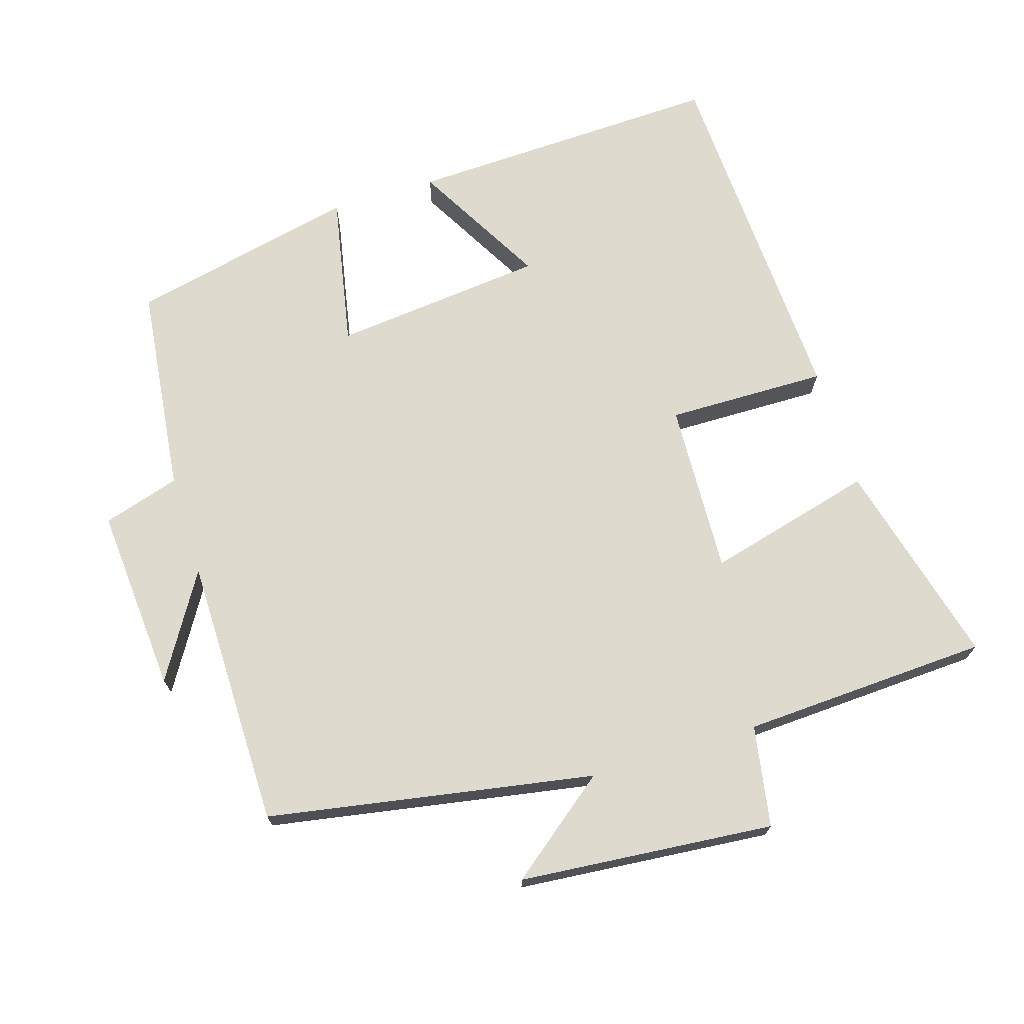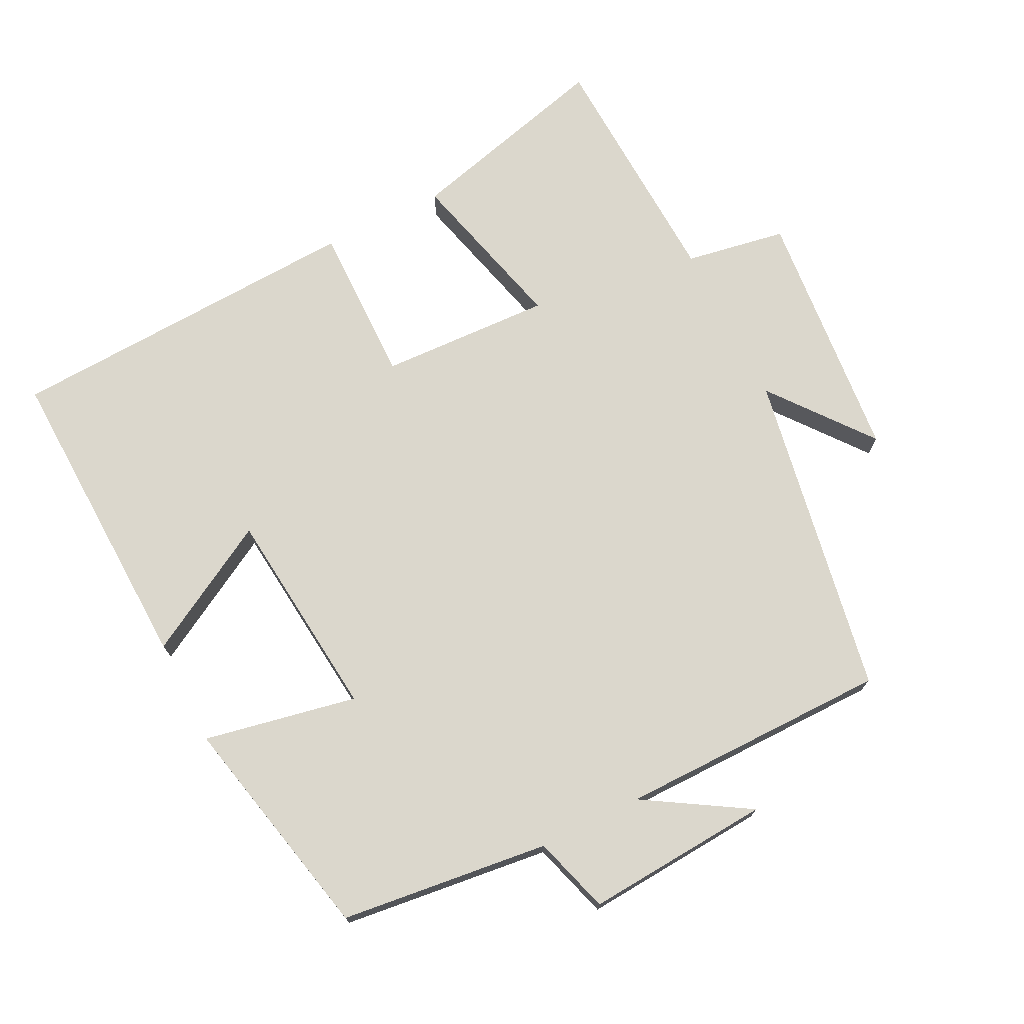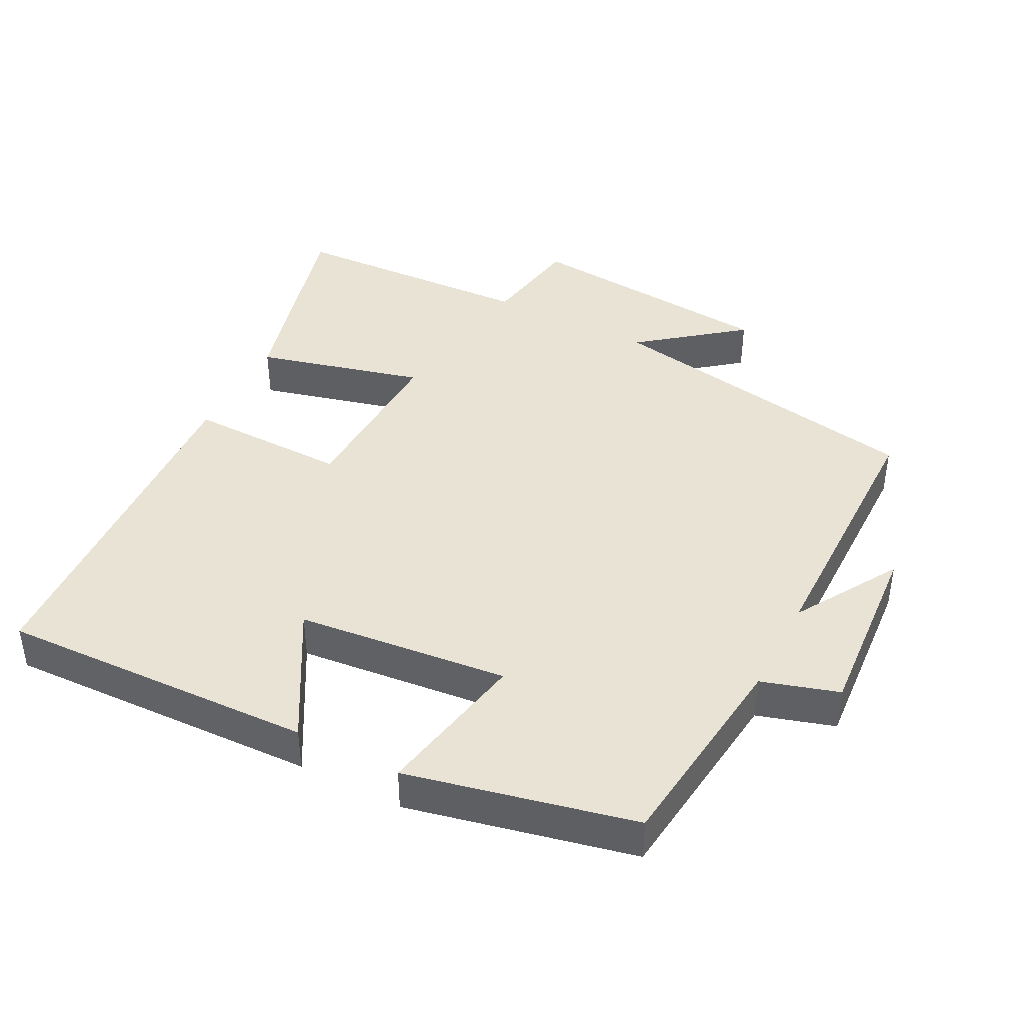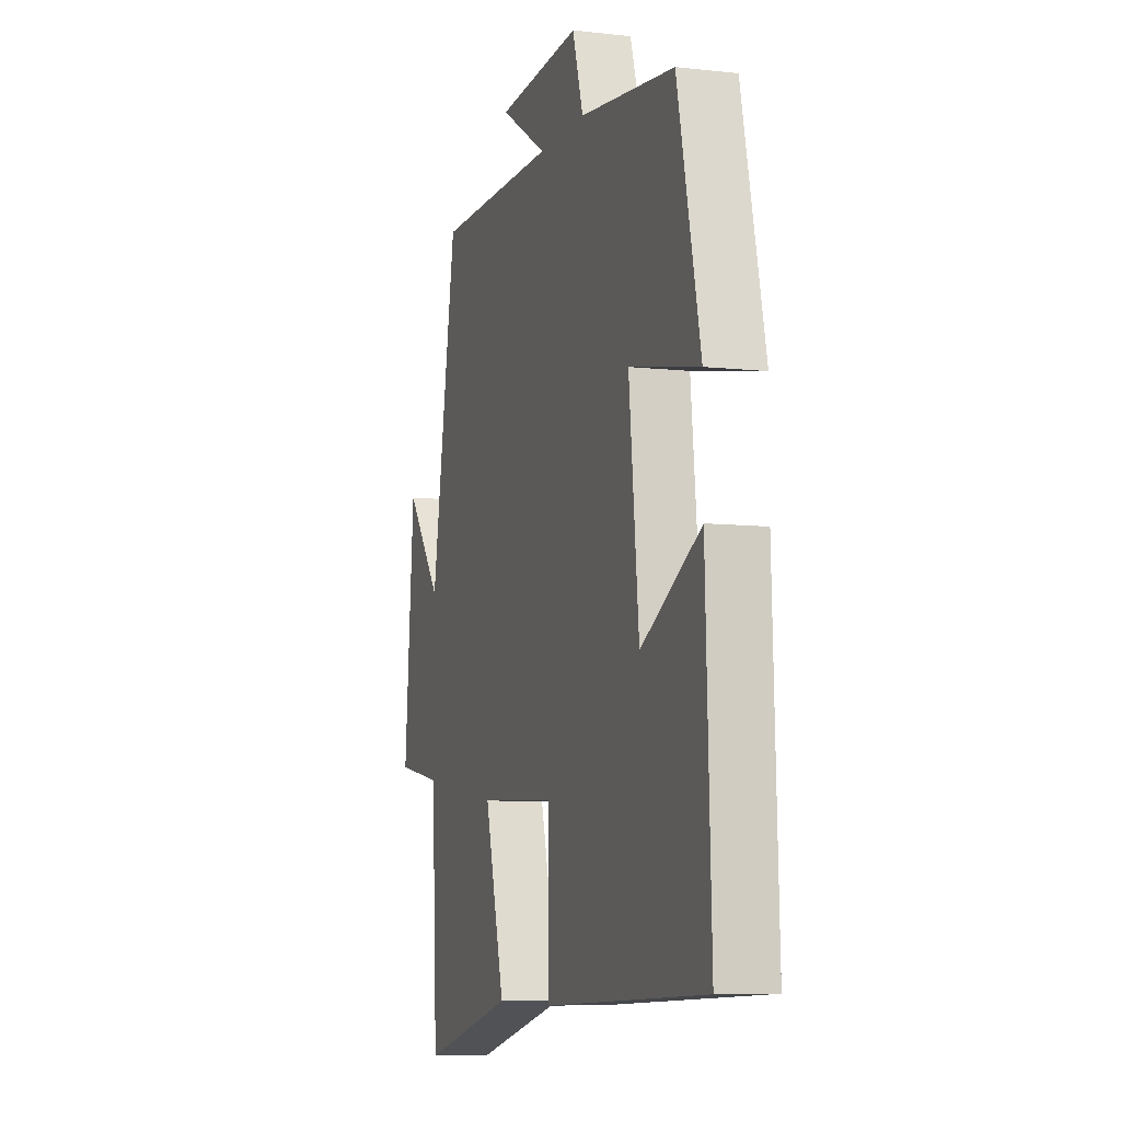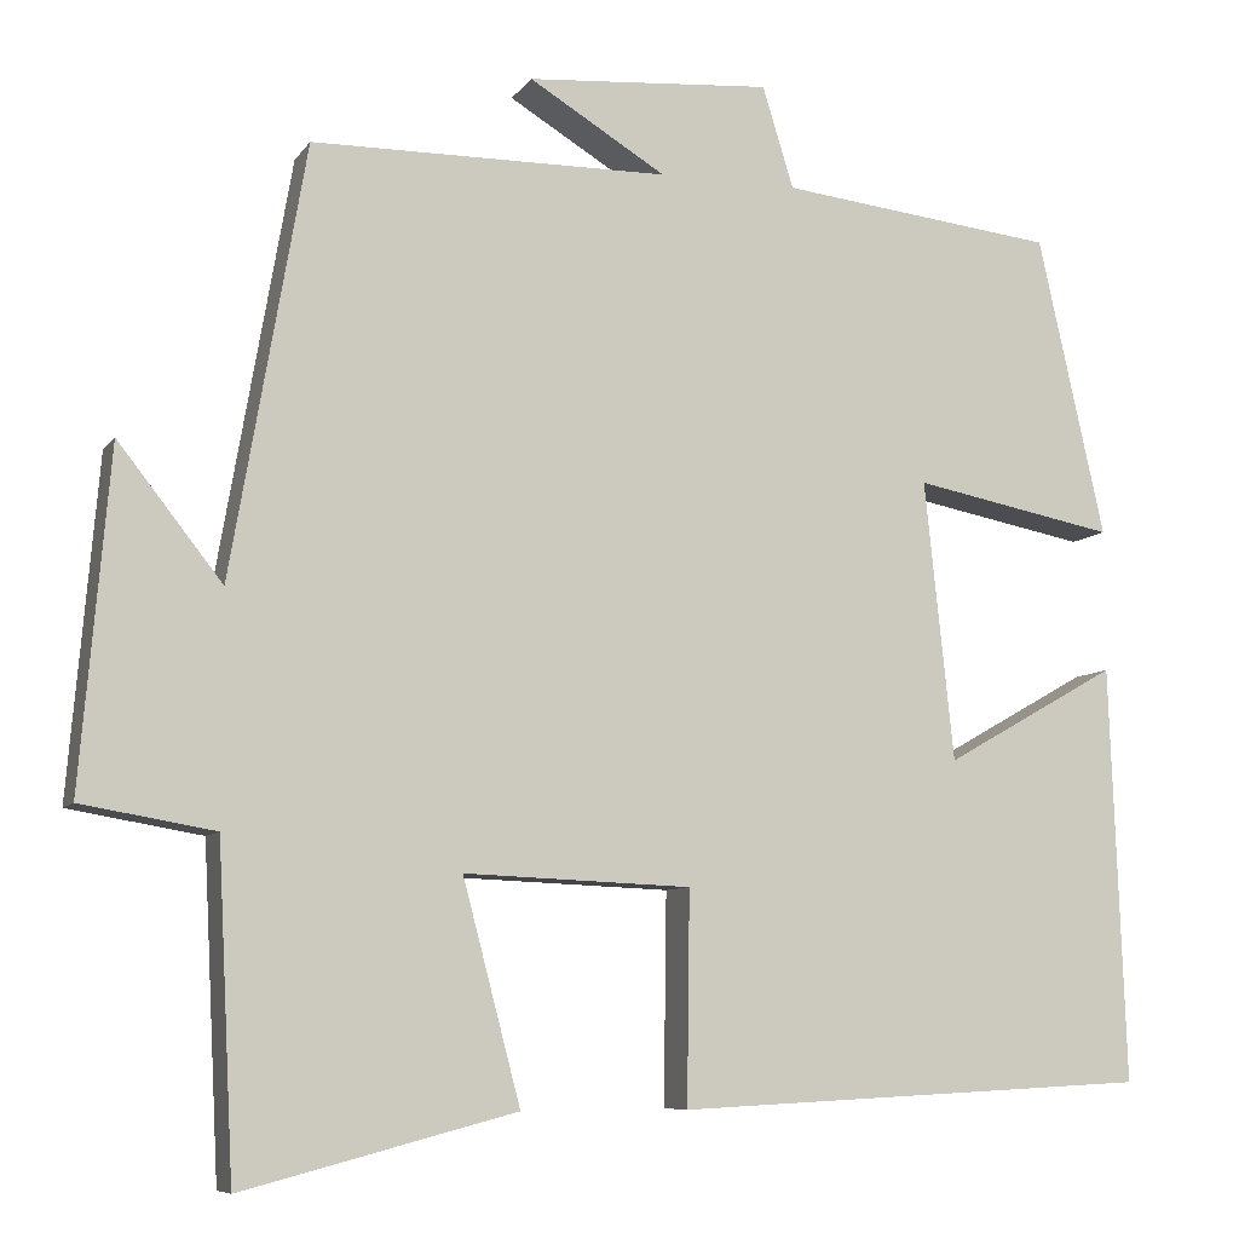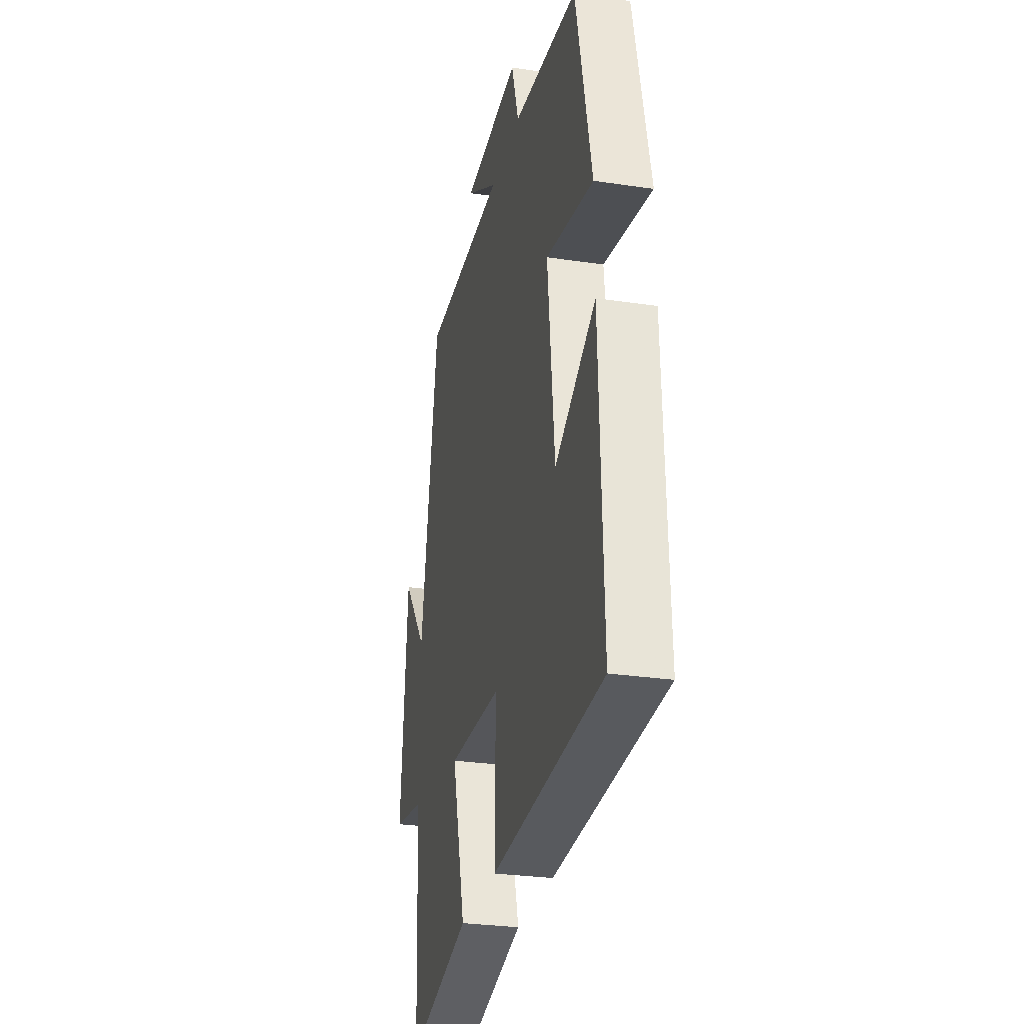
<metadata>
{"format":"obj","ext":"obj","renderer":"f3d","projection":"perspective","resolution":1024,"background":"white","views":[{"elev":71.1,"azim":72.9,"up":"+Y"},{"elev":73.3,"azim":-26.5,"up":"+Y"},{"elev":42.1,"azim":-62.7,"up":"+Y"},{"elev":-7.5,"azim":-107.9,"up":"+Z"},{"elev":-7.9,"azim":160.5,"up":"+Z"},{"elev":-28.2,"azim":-102.8,"up":"+Z"}]}
</metadata>
<code>
v 0.418 0.07 0.497
v 0.5 0.07 0.026
v 0.614 0.07 0.171
v 0.646 0.07 -0.197
v 0.5 0.07 -0.222
v 0.482 0.07 -0.578
v 0.184 0.07 -0.5
v 0.247 0.07 -0.259
v -0.001 0.07 -0.269
v 0.002 0.07 -0.5
v -0.517 0.07 -0.474
v -0.5 0.07 -0.019
v -0.311 0.07 -0.126
v -0.279 0.07 0.18
v -0.5 0.07 0.137
v -0.427 0.07 0.465
v -0.125 0.07 0.5
v -0.091 0.07 0.611
v 0.177 0.07 0.591
v 0.027 0.07 0.5
v 0.418 0 0.497
v 0.5 0 0.026
v 0.614 0 0.171
v 0.646 0 -0.197
v 0.5 0 -0.222
v 0.482 0 -0.578
v 0.184 0 -0.5
v 0.247 0 -0.259
v -0.001 0 -0.269
v 0.002 0 -0.5
v -0.517 0 -0.474
v -0.5 0 -0.019
v -0.311 0 -0.126
v -0.279 0 0.18
v -0.5 0 0.137
v -0.427 0 0.465
v -0.125 0 0.5
v -0.091 0 0.611
v 0.177 0 0.591
v 0.027 0 0.5
f 17 18 19 20
f 17 20 1
f 16 17 1
f 15 16 1
f 14 15 1
f 13 14 1 2
f 10 11 12 13
f 9 10 13
f 8 9 13 2
f 7 8 2
f 6 7 2
f 5 6 2
f 2 3 4 5
f 40 39 38 37
f 21 40 37
f 21 37 36
f 21 36 35
f 21 35 34
f 22 21 34 33
f 33 32 31 30
f 33 30 29
f 22 33 29 28
f 22 28 27
f 22 27 26
f 22 26 25
f 25 24 23 22
f 1 21 22 2
f 2 22 23 3
f 3 23 24 4
f 4 24 25 5
f 5 25 26 6
f 6 26 27 7
f 7 27 28 8
f 8 28 29 9
f 9 29 30 10
f 10 30 31 11
f 11 31 32 12
f 12 32 33 13
f 13 33 34 14
f 14 34 35 15
f 15 35 36 16
f 16 36 37 17
f 17 37 38 18
f 18 38 39 19
f 19 39 40 20
f 20 40 21 1

</code>
